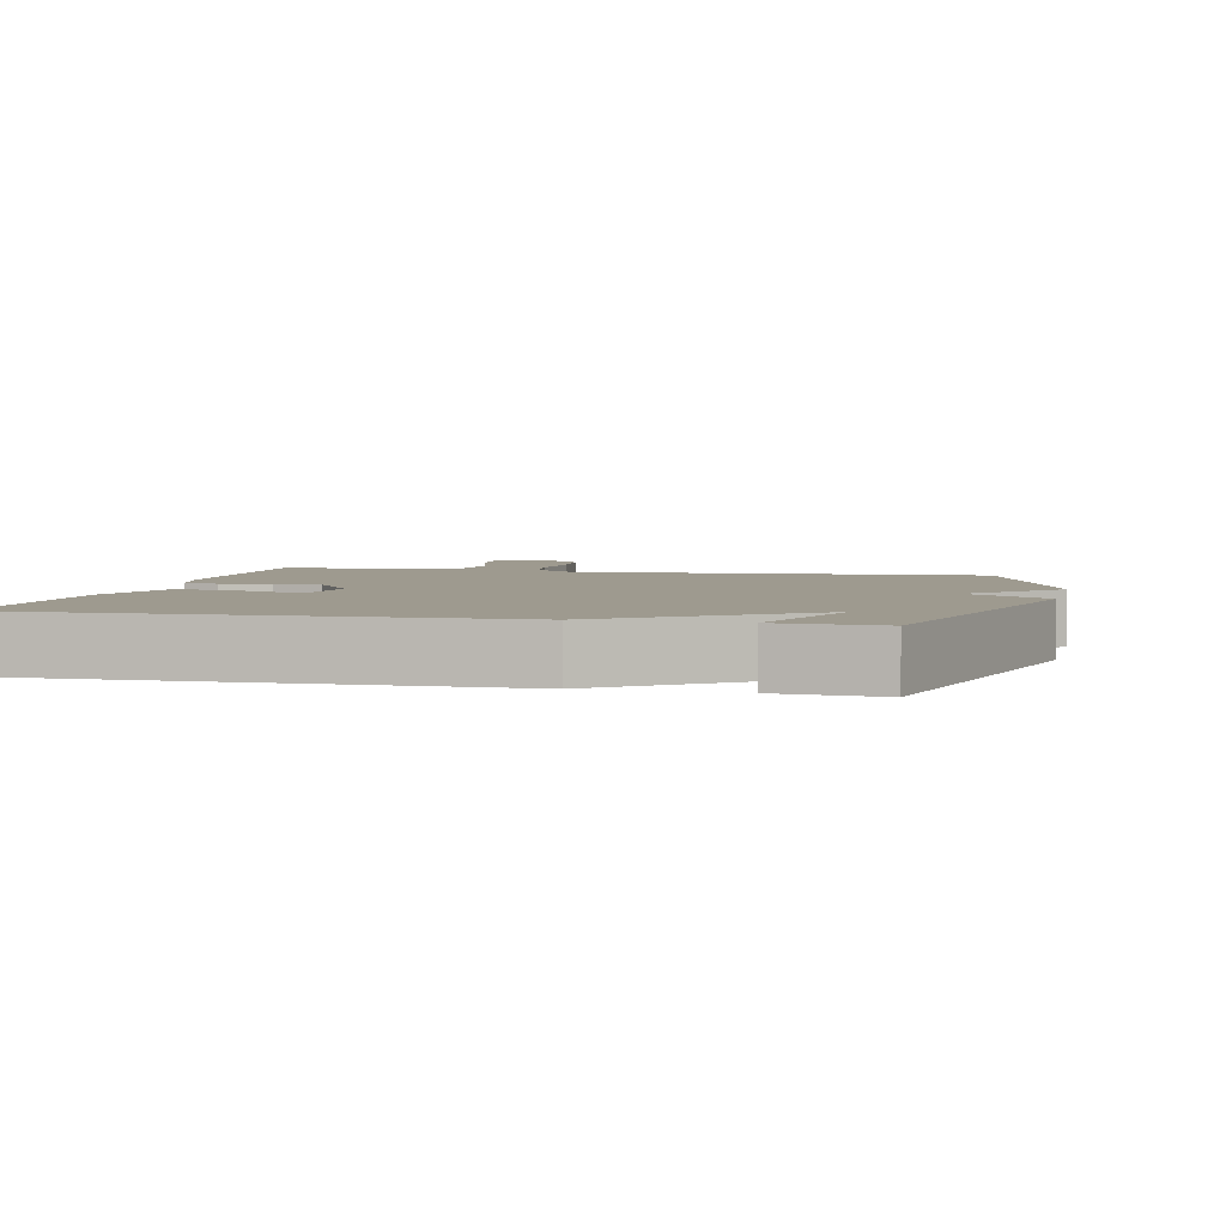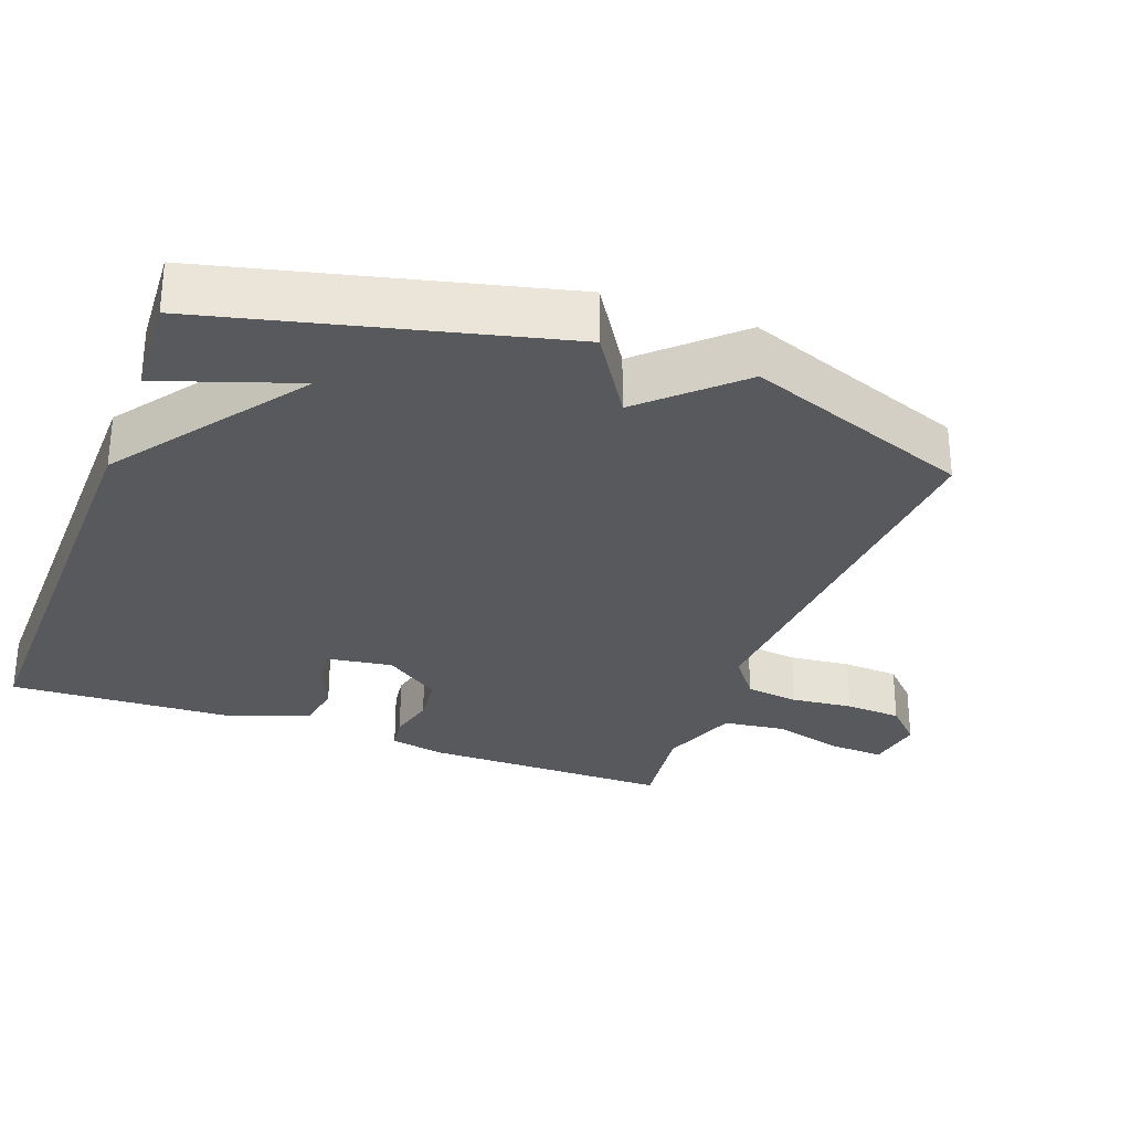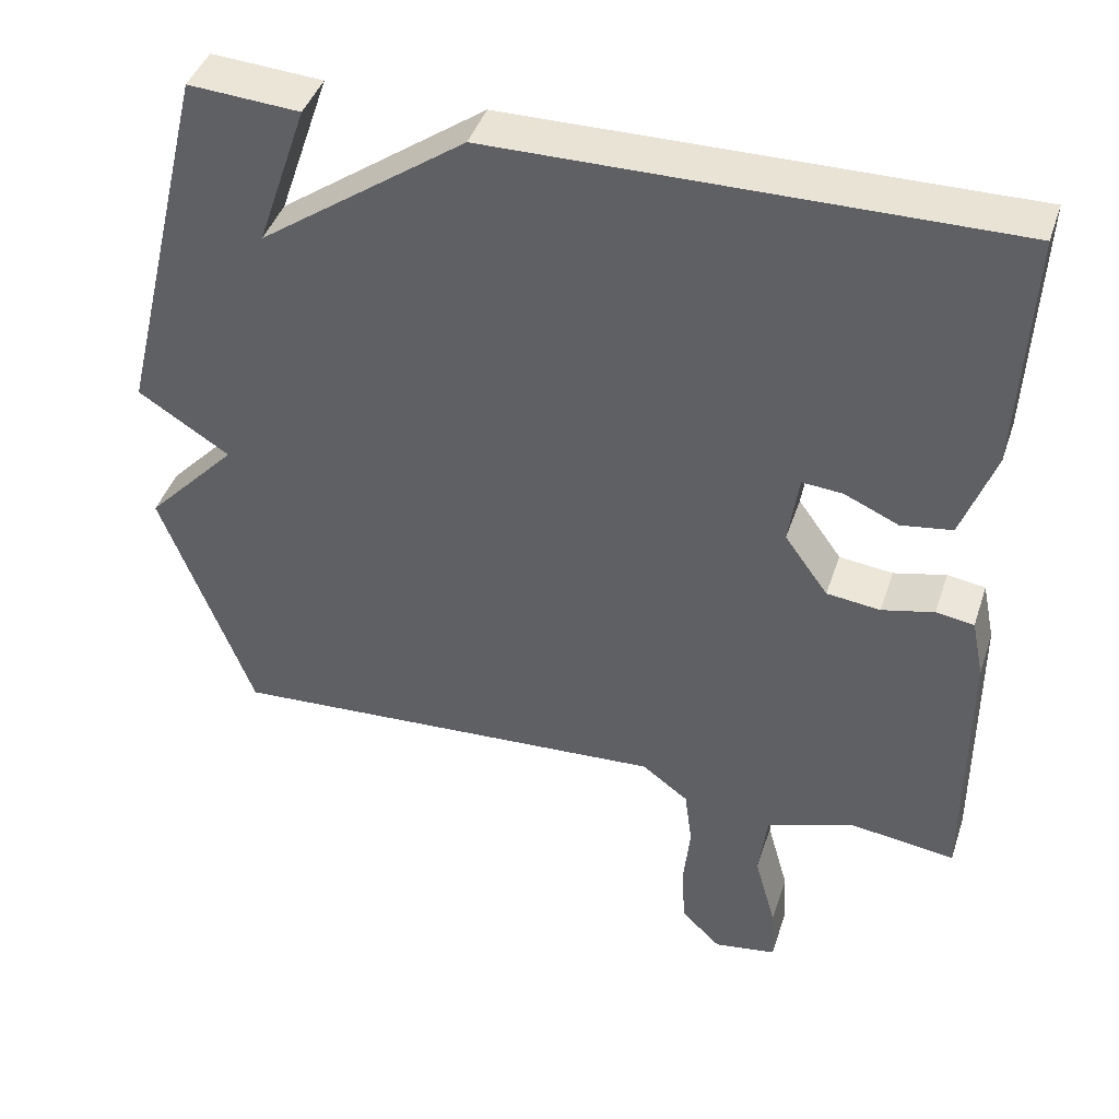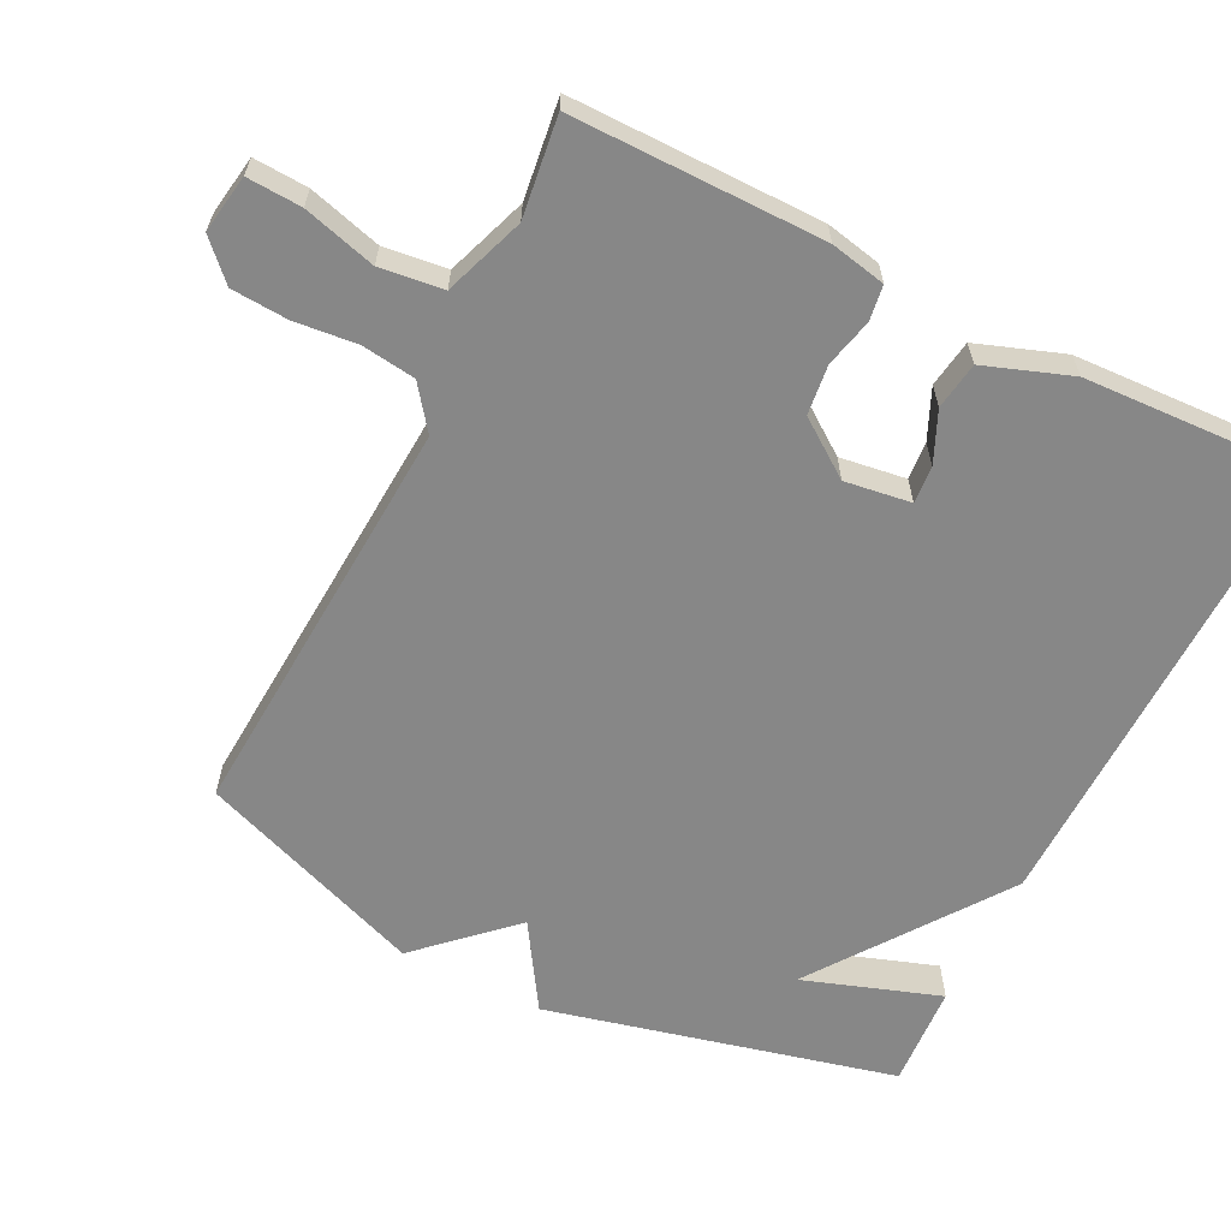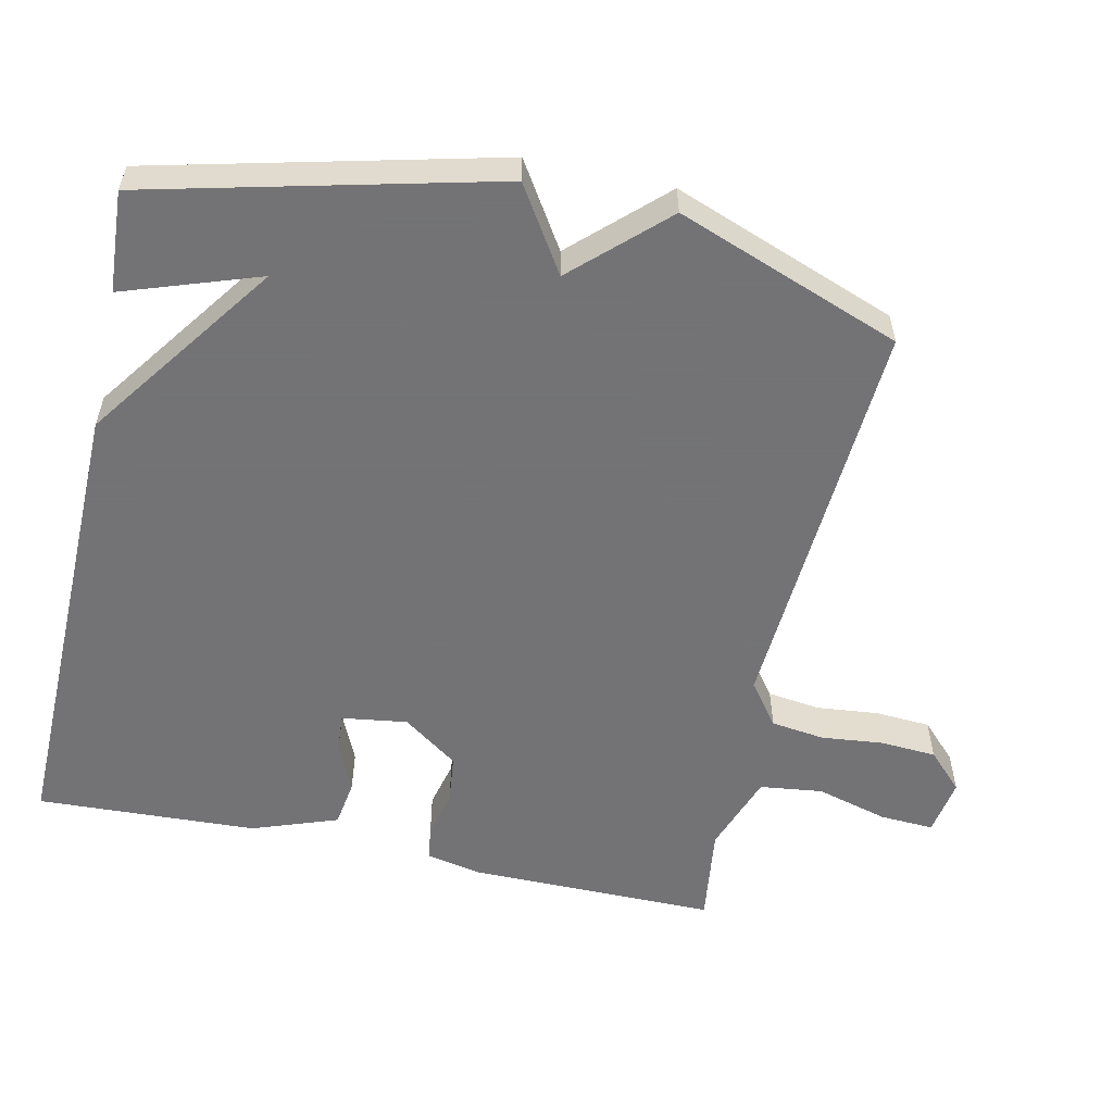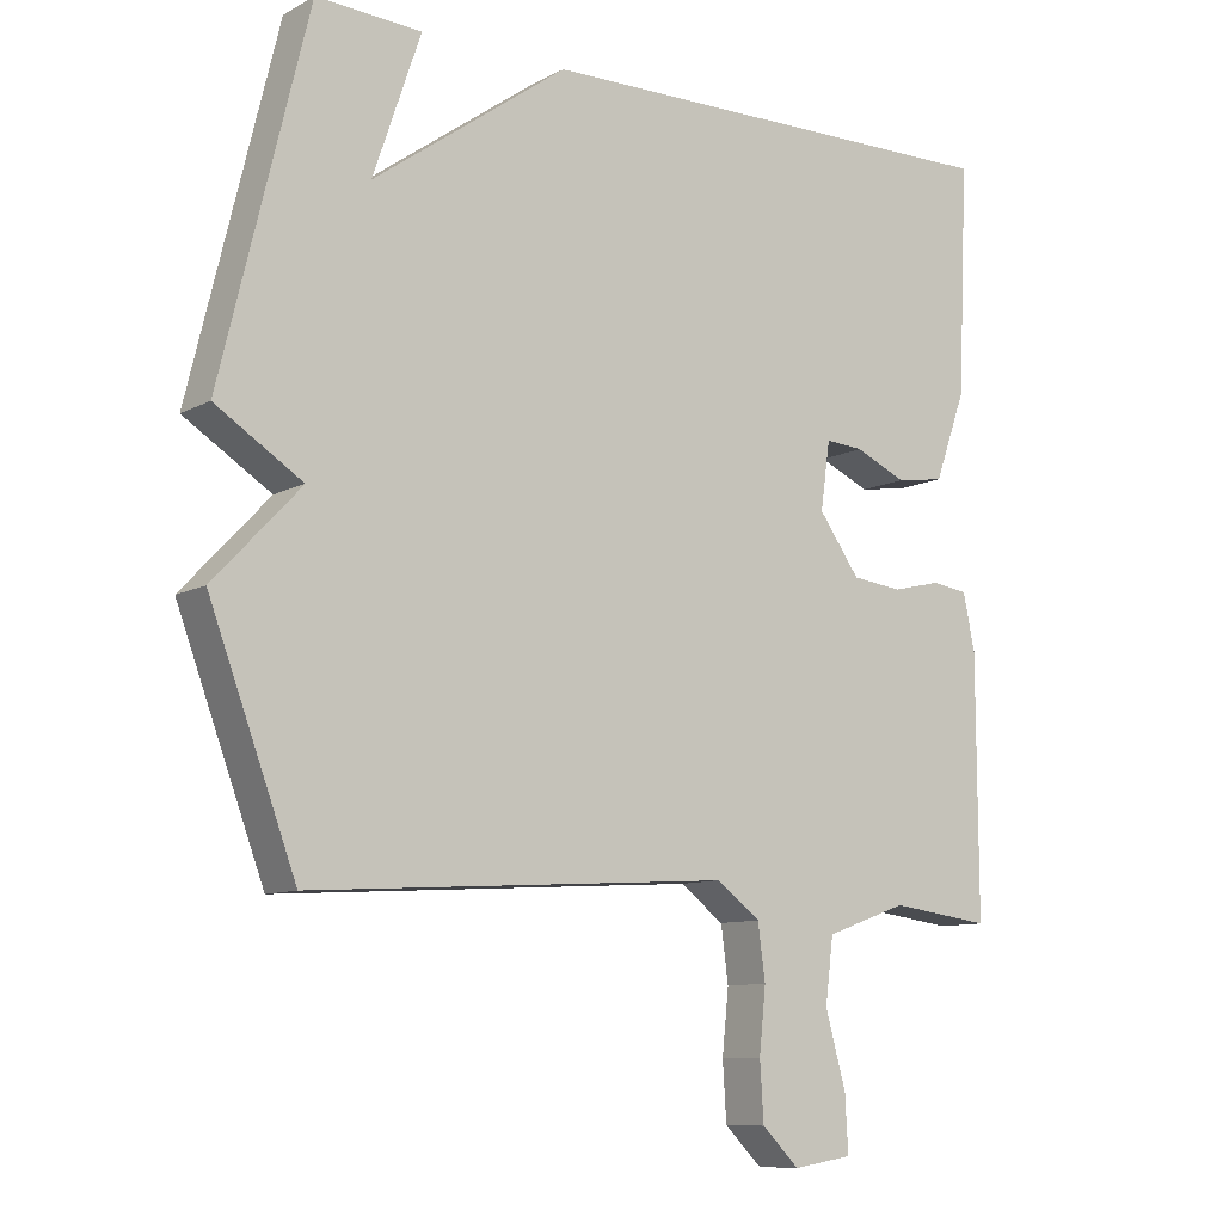
<metadata>
{"format":"obj","ext":"obj","renderer":"f3d","projection":"perspective","resolution":1024,"background":"white","views":[{"elev":3.7,"azim":13.2,"up":"+Y"},{"elev":-29.4,"azim":69.6,"up":"+Y"},{"elev":42.7,"azim":-162.1,"up":"+Z"},{"elev":-62.5,"azim":-116.6,"up":"+Y"},{"elev":-56.0,"azim":77.7,"up":"+Y"},{"elev":-9.7,"azim":143.3,"up":"+Z"}]}
</metadata>
<code>
v 0.5 0.07 0.5
v 0.618 0.07 0.016
v 0.5 0.07 -0.059
v 0.618 0.07 -0.184
v 0.5 0.07 -0.5
v -0.073 0.07 -0.464
v -0.133 0.07 -0.509
v -0.143 0.07 -0.584
v -0.134 0.07 -0.671
v -0.139 0.07 -0.75
v -0.19 0.07 -0.8
v -0.271 0.07 -0.787
v -0.267 0.07 -0.711
v -0.239 0.07 -0.61
v -0.25 0.07 -0.522
v -0.362 0.07 -0.482
v -0.5 0.07 -0.5
v -0.499 0.07 -0.151
v -0.483 0.07 -0.074
v -0.434 0.07 -0.067
v -0.367 0.07 -0.083
v -0.298 0.07 -0.075
v -0.242 0.07 0.003
v -0.255 0.07 0.095
v -0.307 0.07 0.091
v -0.377 0.07 0.06
v -0.443 0.07 0.07
v -0.486 0.07 0.19
v -0.5 0.07 0.5
v 0.157 0.07 0.491
v 0.422 0.07 0.301
v 0.357 0.07 0.491
v 0.5 0 0.5
v 0.618 0 0.016
v 0.5 0 -0.059
v 0.618 0 -0.184
v 0.5 0 -0.5
v -0.073 0 -0.464
v -0.133 0 -0.509
v -0.143 0 -0.584
v -0.134 0 -0.671
v -0.139 0 -0.75
v -0.19 0 -0.8
v -0.271 0 -0.787
v -0.267 0 -0.711
v -0.239 0 -0.61
v -0.25 0 -0.522
v -0.362 0 -0.482
v -0.5 0 -0.5
v -0.499 0 -0.151
v -0.483 0 -0.074
v -0.434 0 -0.067
v -0.367 0 -0.083
v -0.298 0 -0.075
v -0.242 0 0.003
v -0.255 0 0.095
v -0.307 0 0.091
v -0.377 0 0.06
v -0.443 0 0.07
v -0.486 0 0.19
v -0.5 0 0.5
v 0.157 0 0.491
v 0.422 0 0.301
v 0.357 0 0.491
f 31 32 1 2
f 30 31 2 3
f 28 29 30
f 27 28 30
f 26 27 30
f 25 26 30
f 24 25 30
f 23 24 30 3
f 4 5 6
f 3 4 6
f 23 3 6
f 22 23 6
f 21 22 6 7
f 19 20 21
f 18 19 21
f 17 18 21
f 16 17 21
f 15 16 21 7
f 14 15 7 8
f 12 13 14
f 11 12 14
f 10 11 14
f 9 10 14
f 8 9 14
f 34 33 64 63
f 35 34 63 62
f 62 61 60
f 62 60 59
f 62 59 58
f 62 58 57
f 62 57 56
f 35 62 56 55
f 38 37 36
f 38 36 35
f 38 35 55
f 38 55 54
f 39 38 54 53
f 53 52 51
f 53 51 50
f 53 50 49
f 53 49 48
f 39 53 48 47
f 40 39 47 46
f 46 45 44
f 46 44 43
f 46 43 42
f 46 42 41
f 46 41 40
f 1 33 34 2
f 2 34 35 3
f 3 35 36 4
f 4 36 37 5
f 5 37 38 6
f 6 38 39 7
f 7 39 40 8
f 8 40 41 9
f 9 41 42 10
f 10 42 43 11
f 11 43 44 12
f 12 44 45 13
f 13 45 46 14
f 14 46 47 15
f 15 47 48 16
f 16 48 49 17
f 17 49 50 18
f 18 50 51 19
f 19 51 52 20
f 20 52 53 21
f 21 53 54 22
f 22 54 55 23
f 23 55 56 24
f 24 56 57 25
f 25 57 58 26
f 26 58 59 27
f 27 59 60 28
f 28 60 61 29
f 29 61 62 30
f 30 62 63 31
f 31 63 64 32
f 32 64 33 1

</code>
